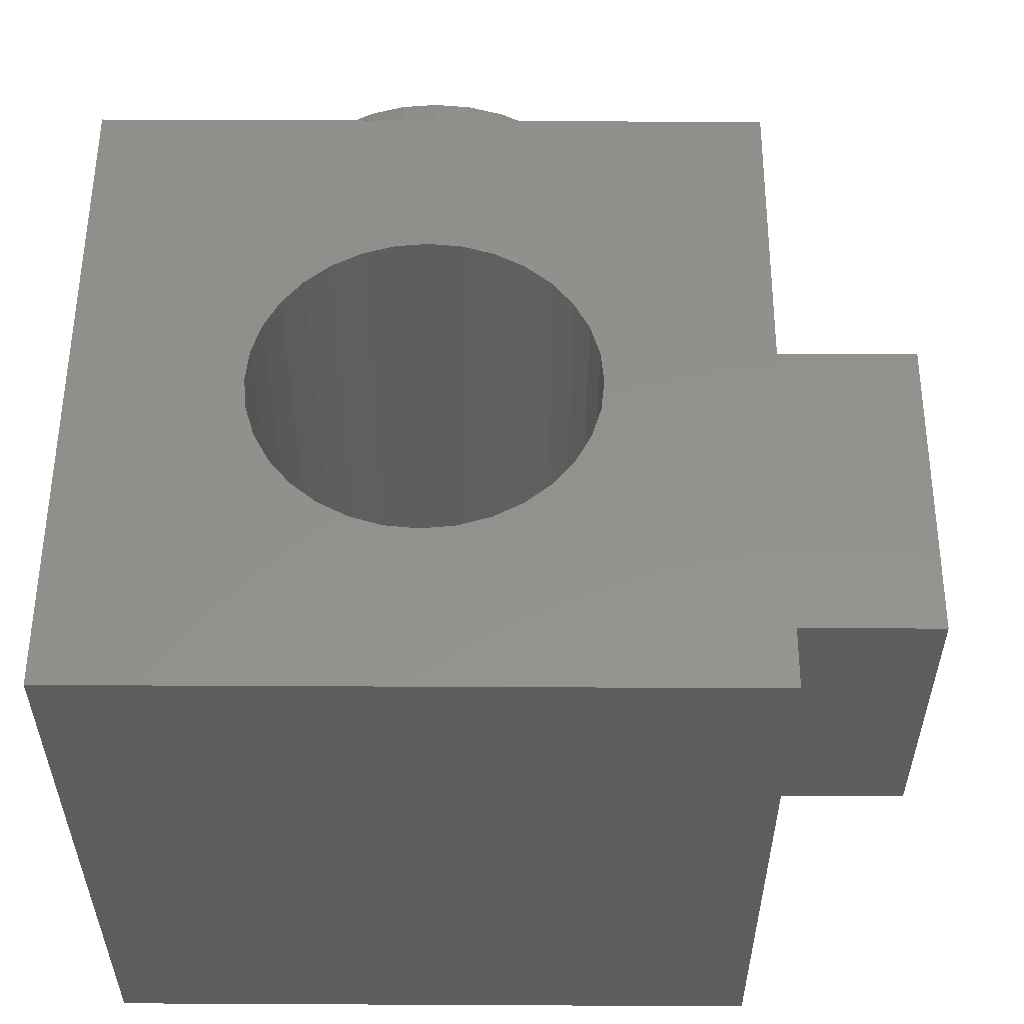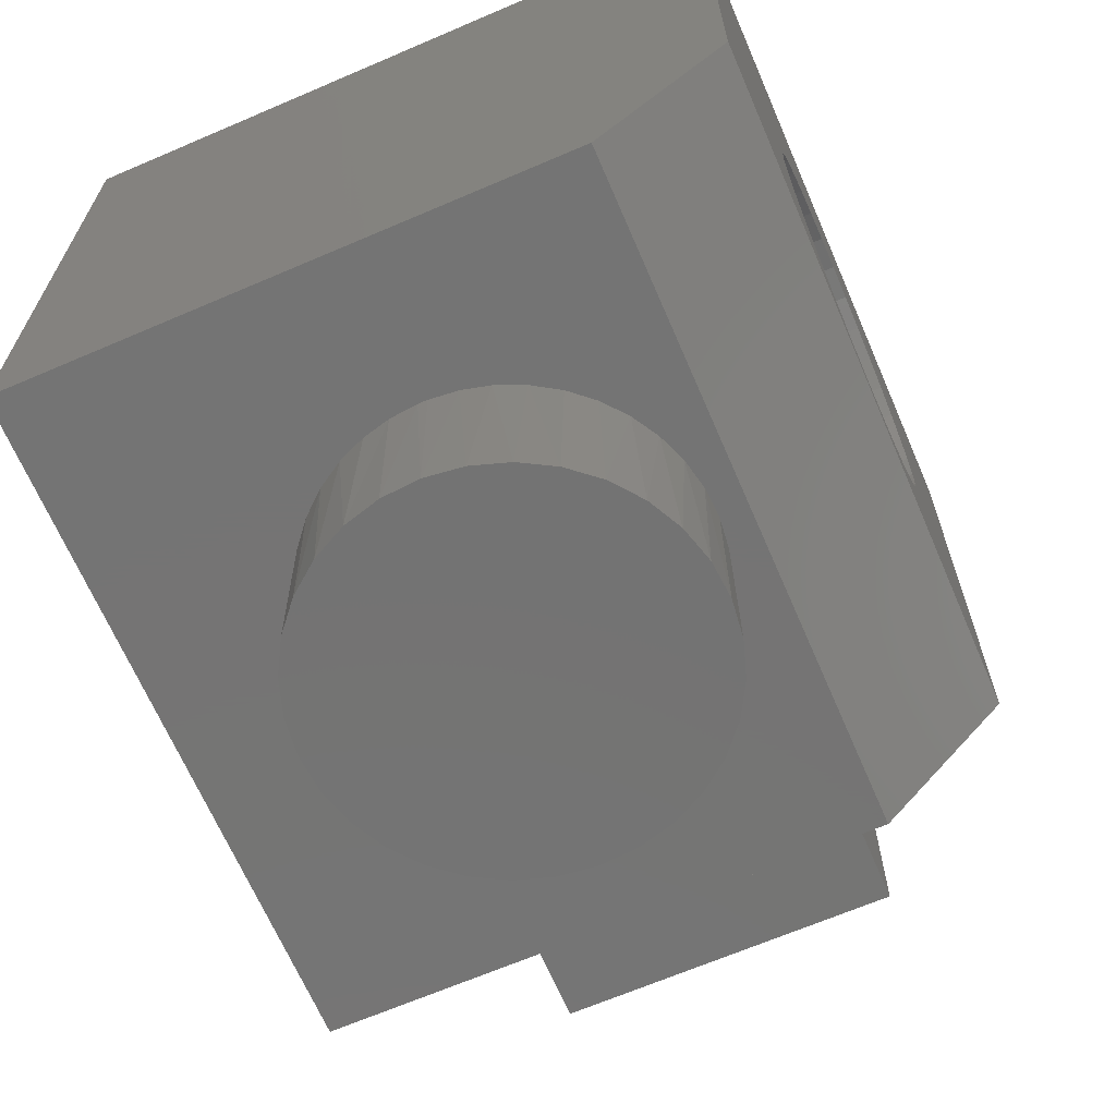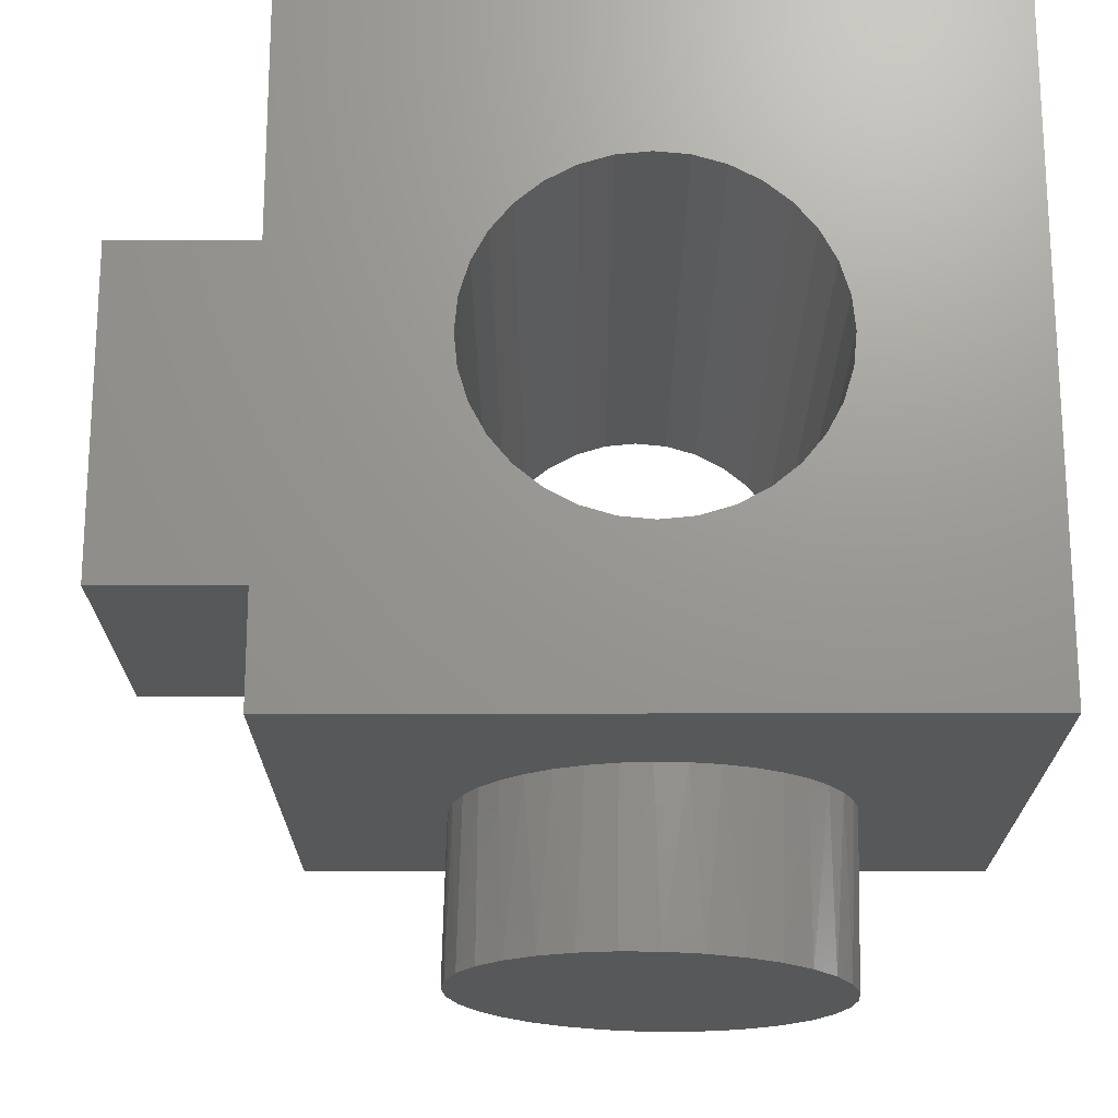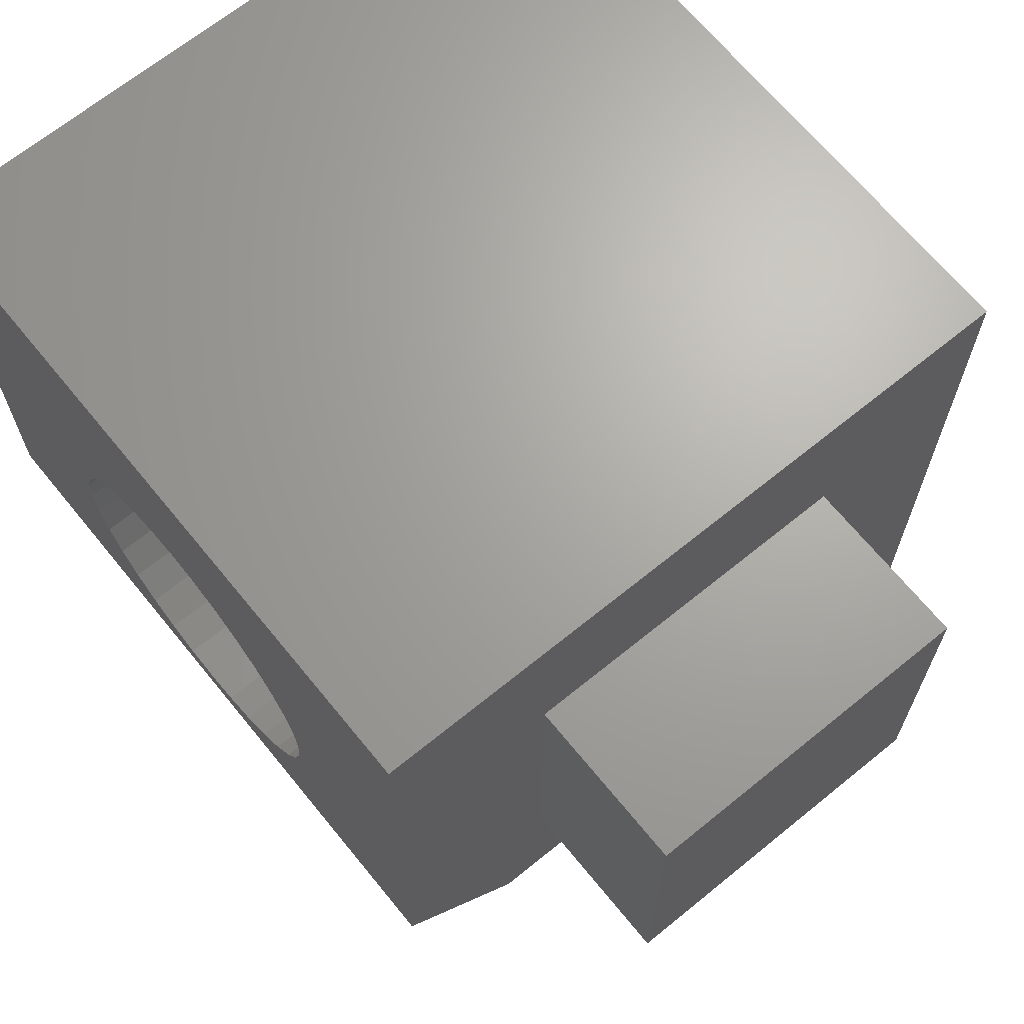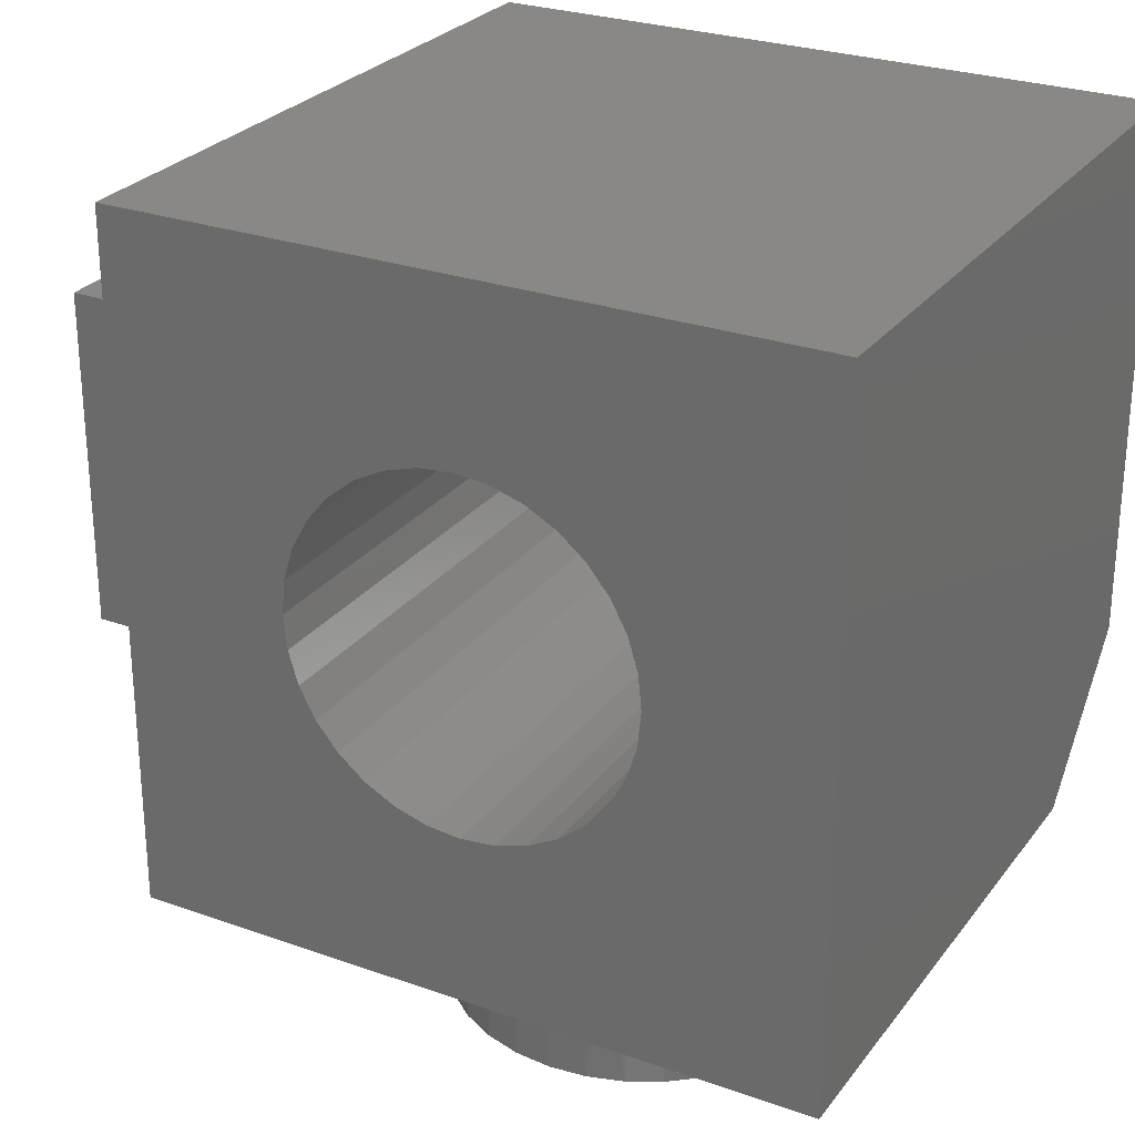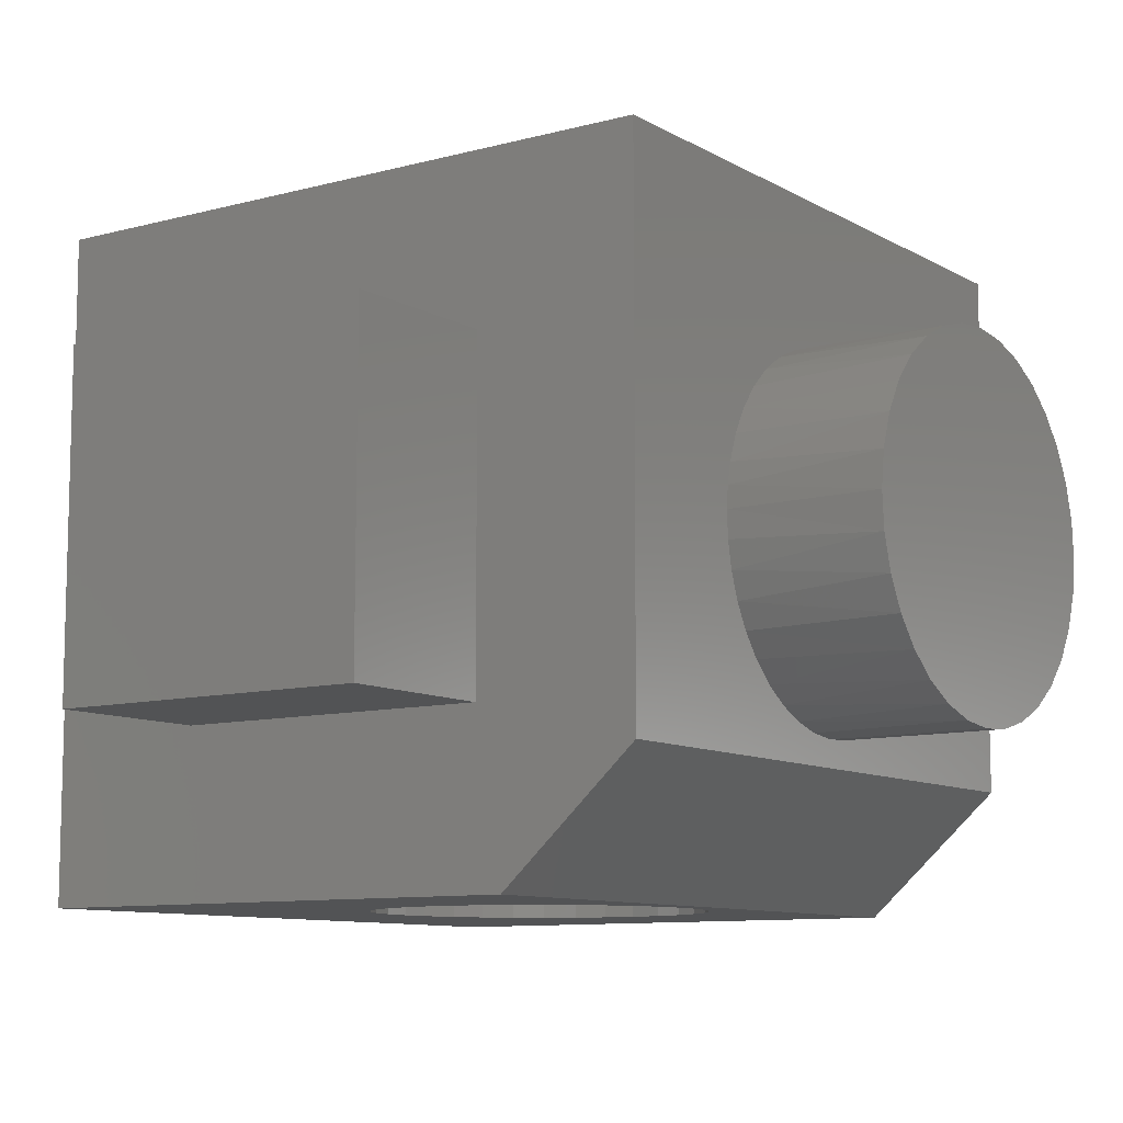
<metadata>
{"format":"stl","ext":"stl","renderer":"f3d","projection":"perspective","resolution":1024,"background":"white","views":[{"elev":55.0,"azim":0.3,"up":"+Y"},{"elev":-66.8,"azim":-66.7,"up":"+Z"},{"elev":-19.7,"azim":-179.8,"up":"+Z"},{"elev":67.4,"azim":50.8,"up":"+Z"},{"elev":27.0,"azim":-151.1,"up":"+Z"},{"elev":-9.6,"azim":124.9,"up":"+Y"}]}
</metadata>
<code>
# stl→obj: 155 verts, 310 faces
v -0.5763 -0.4157 -0.1873
v -0.5635 -0.4546 -0.187
v -0.5755 -0.4354 -1.069e-17
v -0.5624 -0.4663 -1.149e-17
v -0.5432 -0.4903 -0.1865
v -0.4966 -0.5413 -1.551e-17
v -0.5225 -0.52 -1.393e-17
v -0.5165 -0.5214 -0.1859
v -0.4841 -0.5466 -0.1851
v -0.4677 -0.5583 -1.729e-17
v -0.4475 -0.5651 -0.1842
v -0.4364 -0.5704 -1.92e-17
v -0.408 -0.576 -0.1832
v -0.4036 -0.5773 -2.121e-17
v -0.3671 -0.579 -0.1822
v -0.3044 -0.5662 -2.728e-17
v -0.3368 -0.5752 -2.53e-17
v -0.3264 -0.574 -0.1812
v -0.2875 -0.5611 -0.1802
v -0.274 -0.5521 -2.915e-17
v -0.2518 -0.5409 -0.1794
v -0.2462 -0.5334 -3.085e-17
v -0.2208 -0.5141 -0.1786
v -0.1859 -0.4557 -3.454e-17
v -0.2013 -0.4839 -3.36e-17
v -0.1956 -0.4818 -0.178
v -0.1771 -0.4452 -0.1775
v -0.175 -0.4255 -3.521e-17
v -0.1662 -0.4056 -0.1773
v -0.5859 -0.375 -4.291e-18
v -0.5813 -0.375 -0.1874
v -0.5829 -0.4056 -1.023e-17
v -0.5446 -0.4948 -1.258e-17
v -0.3701 -0.579 -2.326e-17
v -0.2218 -0.5105 -3.235e-17
v -0.1632 -0.3647 -0.1772
v -0.1675 -0.3647 -3.733e-17
v -0.169 -0.3954 -3.557e-17
v -0.1748 -0.3151 -3.522e-17
v -0.1682 -0.324 -0.1773
v -0.181 -0.2851 -0.1776
v -0.2231 -0.2278 -3.226e-17
v -0.2024 -0.2542 -3.353e-17
v -0.2013 -0.2494 -0.1781
v -0.228 -0.2183 -0.1788
v -0.2478 -0.2051 -3.075e-17
v -0.2604 -0.1931 -0.1796
v -0.2758 -0.1866 -2.904e-17
v -0.297 -0.1747 -0.1805
v -0.3721 -0.1607 -2.314e-17
v -0.3387 -0.1641 -2.518e-17
v -0.3365 -0.1637 -0.1814
v -0.3774 -0.1607 -0.1824
v -0.4056 -0.1627 -2.109e-17
v -0.4181 -0.1657 -0.1834
v -0.4383 -0.1699 -1.908e-17
v -0.457 -0.1786 -0.1844
v -0.4695 -0.1823 -1.718e-17
v -0.4927 -0.1988 -0.1853
v -0.5458 -0.2465 -1.251e-17
v -0.5239 -0.2211 -1.384e-17
v -0.5237 -0.2256 -0.186
v -0.549 -0.2579 -0.1866
v -0.5629 -0.2743 -1.146e-17
v -0.5674 -0.2946 -0.1871
v -0.5755 -0.3045 -1.068e-17
v -0.1696 -0.3397 -3.554e-17
v -0.1861 -0.2835 -3.453e-17
v -0.3063 -0.1728 -2.717e-17
v -0.4983 -0.1996 -1.541e-17
v -0.5829 -0.3342 -1.023e-17
v -0.5783 -0.3341 -0.1874
v -0.5859 -0.3647 -1.005e-17
v -0.75 -0.6094 0
v -0.75 0 0
v 6.765e-17 -0.6094 -4.592e-17
v 0 8.327e-17 -4.592e-17
v 1.206e-16 -0.75 0.1562
v 0 -0.5625 0.1875
v 1.569e-16 -0.75 0.75
v -2.082e-17 -0.5625 0.5625
v 4.592e-17 8.327e-17 0.75
v -2.082e-17 -0.1875 0.5625
v 1.275e-33 -0.1875 0.1875
v 0.1875 -0.5625 0.5625
v 0.1875 -0.5625 0.1875
v 0.1875 -0.1875 0.5625
v 0.1875 -0.1875 0.1875
v -0.373 4.185e-17 0.5645
v -0.41 -0.75 0.5608
v -0.41 3.775e-17 0.5608
v -0.4455 -0.75 0.5501
v -0.4455 3.38e-17 0.5501
v -0.4783 -0.75 0.5325
v -0.4783 3.017e-17 0.5325
v -0.507 -0.75 0.509
v -0.507 2.698e-17 0.509
v -0.5306 -0.75 0.4803
v -0.5306 2.436e-17 0.4803
v -0.5481 -0.75 0.4475
v -0.5481 2.242e-17 0.4475
v -0.5589 -0.75 0.412
v -0.5589 2.122e-17 0.412
v -0.5625 -0.75 0.375
v -0.5625 -2.104e-17 0.375
v -0.373 -0.75 0.5645
v -0.3361 4.596e-17 0.5608
v -0.3361 -0.75 0.5608
v -0.3005 4.99e-17 0.5501
v -0.3005 -0.75 0.5501
v -0.2678 5.354e-17 0.5325
v -0.2678 -0.75 0.5325
v -0.239 5.673e-17 0.509
v -0.239 -0.75 0.509
v -0.2155 5.934e-17 0.4803
v -0.2155 -0.75 0.4803
v -0.198 6.129e-17 0.4475
v -0.198 -0.75 0.4475
v -0.1872 6.248e-17 0.412
v -0.1872 -0.75 0.412
v -0.1836 2.104e-17 0.375
v -0.1836 -0.75 0.375
v -0.373 4.185e-17 0.1855
v -0.3361 -0.75 0.1892
v -0.3361 4.596e-17 0.1892
v -0.3005 -0.75 0.1999
v -0.3005 4.99e-17 0.1999
v -0.2678 -0.75 0.2175
v -0.2678 5.354e-17 0.2175
v -0.239 -0.75 0.241
v -0.239 5.673e-17 0.241
v -0.2155 -0.75 0.2697
v -0.2155 5.934e-17 0.2697
v -0.198 -0.75 0.3025
v -0.198 6.129e-17 0.3025
v -0.1872 -0.75 0.338
v -0.1872 6.248e-17 0.338
v -0.373 -0.75 0.1855
v -0.41 3.775e-17 0.1892
v -0.41 -0.75 0.1892
v -0.4455 3.38e-17 0.1999
v -0.4455 -0.75 0.1999
v -0.4783 3.017e-17 0.2175
v -0.4783 -0.75 0.2175
v -0.507 2.698e-17 0.241
v -0.507 -0.75 0.241
v -0.5306 2.436e-17 0.2697
v -0.5306 -0.75 0.2697
v -0.5481 2.242e-17 0.3025
v -0.5481 -0.75 0.3025
v -0.5589 2.122e-17 0.338
v -0.5589 -0.75 0.338
v -0.75 5.099e-33 0.75
v -0.75 -0.75 0.75
v -0.75 -0.75 0.1562
f 1 2 3
f 3 2 4
f 4 2 5
f 6 7 8
f 8 9 6
f 10 6 9
f 9 11 10
f 10 11 12
f 12 11 13
f 12 13 14
f 14 13 15
f 16 17 18
f 18 19 16
f 20 16 19
f 19 21 20
f 20 21 22
f 22 21 23
f 24 25 26
f 26 27 24
f 28 24 27
f 27 29 28
f 30 31 32
f 32 31 1
f 32 1 3
f 8 7 5
f 5 7 33
f 5 33 4
f 18 17 15
f 15 17 34
f 15 34 14
f 26 25 23
f 23 25 35
f 23 35 22
f 36 37 29
f 29 37 38
f 29 38 28
f 39 40 41
f 42 43 44
f 44 45 42
f 46 42 45
f 45 47 46
f 46 47 48
f 48 47 49
f 50 51 52
f 52 53 50
f 54 50 53
f 53 55 54
f 54 55 56
f 56 55 57
f 56 57 58
f 58 57 59
f 60 61 62
f 62 63 60
f 64 60 63
f 63 65 64
f 64 65 66
f 37 36 67
f 67 36 40
f 67 40 39
f 44 43 41
f 41 43 68
f 41 68 39
f 52 51 49
f 49 51 69
f 49 69 48
f 62 61 59
f 59 61 70
f 59 70 58
f 66 65 71
f 71 65 72
f 71 72 73
f 73 72 31
f 73 31 30
f 74 75 73
f 74 73 30
f 74 30 32
f 74 32 3
f 74 3 4
f 74 4 33
f 74 33 7
f 74 7 6
f 74 6 10
f 74 10 12
f 74 12 14
f 74 14 34
f 74 34 76
f 75 77 50
f 75 50 54
f 75 54 56
f 75 56 58
f 75 58 70
f 75 70 61
f 75 61 60
f 75 60 64
f 75 64 66
f 75 66 71
f 75 71 73
f 77 38 37
f 77 37 67
f 77 67 39
f 77 39 68
f 77 68 43
f 77 43 42
f 77 42 46
f 77 46 48
f 77 48 69
f 77 69 51
f 77 51 50
f 76 34 17
f 76 17 16
f 76 16 20
f 76 20 22
f 76 22 35
f 76 35 25
f 76 25 24
f 76 24 28
f 76 28 38
f 76 38 77
f 13 18 15
f 18 13 11
f 18 11 19
f 49 55 52
f 52 55 53
f 19 11 21
f 21 11 9
f 21 9 23
f 23 9 8
f 23 8 26
f 26 8 5
f 26 5 27
f 27 5 2
f 27 2 29
f 29 2 1
f 29 1 36
f 36 1 31
f 36 31 40
f 40 31 72
f 40 72 41
f 41 72 65
f 41 65 44
f 44 65 63
f 44 63 45
f 45 63 62
f 45 62 47
f 47 62 59
f 47 59 49
f 49 59 57
f 49 57 55
f 78 79 80
f 80 79 81
f 80 81 82
f 82 81 83
f 82 83 77
f 77 83 84
f 77 84 76
f 76 84 79
f 76 79 78
f 85 81 86
f 86 81 79
f 87 83 85
f 85 83 81
f 88 84 87
f 87 84 83
f 86 79 88
f 88 79 84
f 86 88 85
f 85 88 87
f 89 90 91
f 91 90 92
f 91 92 93
f 93 92 94
f 93 94 95
f 95 94 96
f 95 96 97
f 97 96 98
f 97 98 99
f 99 98 100
f 99 100 101
f 101 100 102
f 101 102 103
f 103 102 104
f 103 104 105
f 90 89 106
f 106 89 107
f 106 107 108
f 108 107 109
f 108 109 110
f 110 109 111
f 110 111 112
f 112 111 113
f 112 113 114
f 114 113 115
f 114 115 116
f 116 115 117
f 116 117 118
f 118 117 119
f 118 119 120
f 120 119 121
f 120 121 122
f 123 124 125
f 125 124 126
f 125 126 127
f 127 126 128
f 127 128 129
f 129 128 130
f 129 130 131
f 131 130 132
f 131 132 133
f 133 132 134
f 133 134 135
f 135 134 136
f 135 136 137
f 137 136 122
f 137 122 121
f 124 123 138
f 138 123 139
f 138 139 140
f 140 139 141
f 140 141 142
f 142 141 143
f 142 143 144
f 144 143 145
f 144 145 146
f 146 145 147
f 146 147 148
f 148 147 149
f 148 149 150
f 150 149 151
f 150 151 152
f 152 151 105
f 152 105 104
f 153 82 89
f 153 89 91
f 153 91 93
f 153 93 95
f 153 95 97
f 153 97 99
f 153 99 101
f 153 101 103
f 153 103 75
f 75 103 105
f 75 105 151
f 75 151 149
f 75 149 147
f 75 147 145
f 75 145 143
f 75 143 141
f 75 141 139
f 75 139 123
f 75 123 77
f 77 123 125
f 77 125 127
f 77 127 129
f 77 129 131
f 77 131 133
f 77 133 135
f 77 135 137
f 77 137 121
f 77 121 119
f 82 77 119
f 82 119 117
f 82 117 115
f 82 115 113
f 82 113 111
f 82 111 109
f 82 109 107
f 82 107 89
f 154 155 100
f 154 100 98
f 154 98 96
f 154 96 94
f 154 94 92
f 154 92 90
f 154 90 106
f 154 106 80
f 155 78 138
f 155 138 140
f 155 140 142
f 155 142 144
f 155 144 146
f 155 146 148
f 155 148 150
f 155 150 152
f 155 152 104
f 155 104 102
f 155 102 100
f 78 118 120
f 78 120 122
f 78 122 136
f 78 136 134
f 78 134 132
f 78 132 130
f 78 130 128
f 78 128 126
f 78 126 124
f 78 124 138
f 80 106 108
f 80 108 110
f 80 110 112
f 80 112 114
f 80 114 116
f 80 116 118
f 80 118 78
f 153 75 154
f 154 75 74
f 154 74 155
f 78 155 76
f 76 155 74
f 82 153 80
f 80 153 154

</code>
